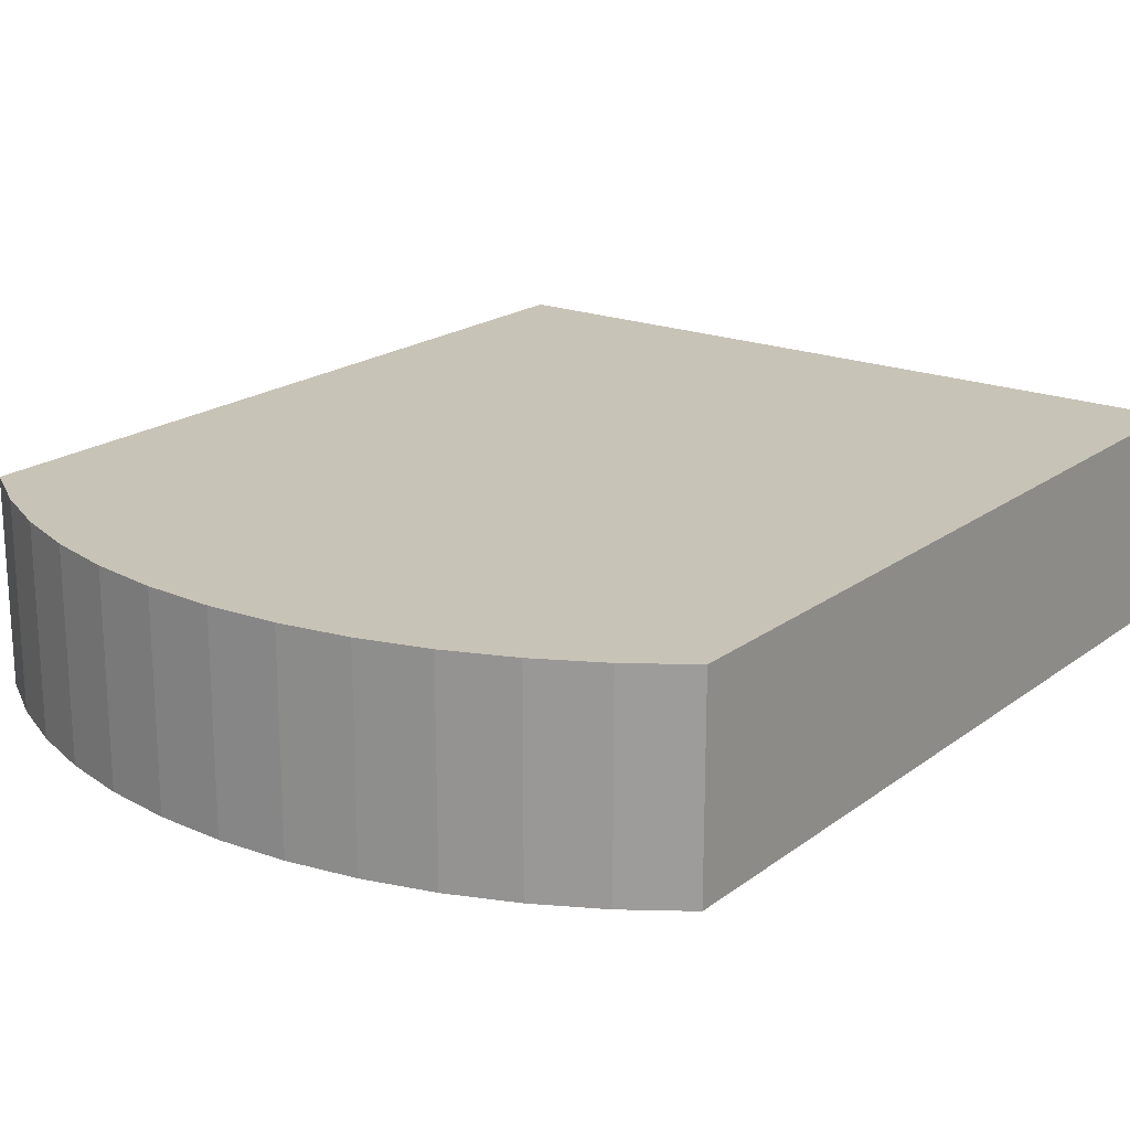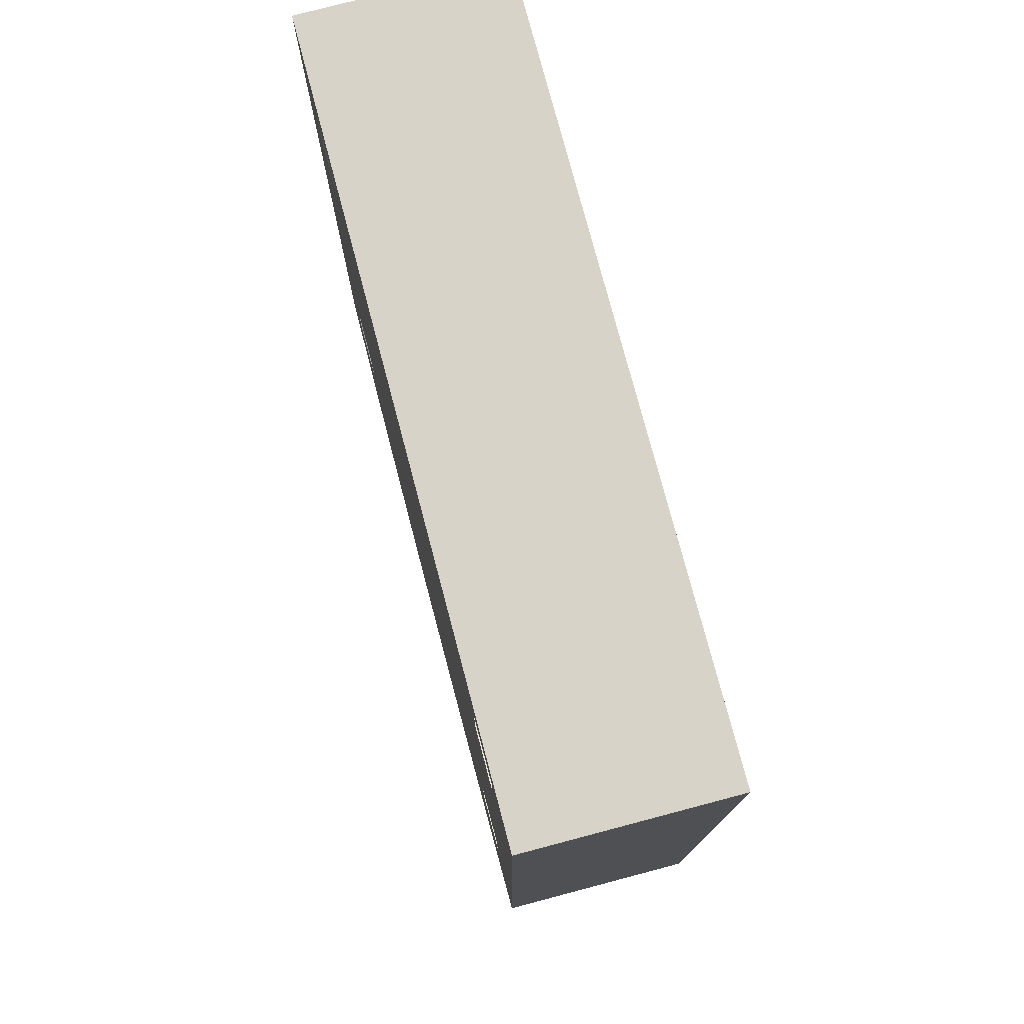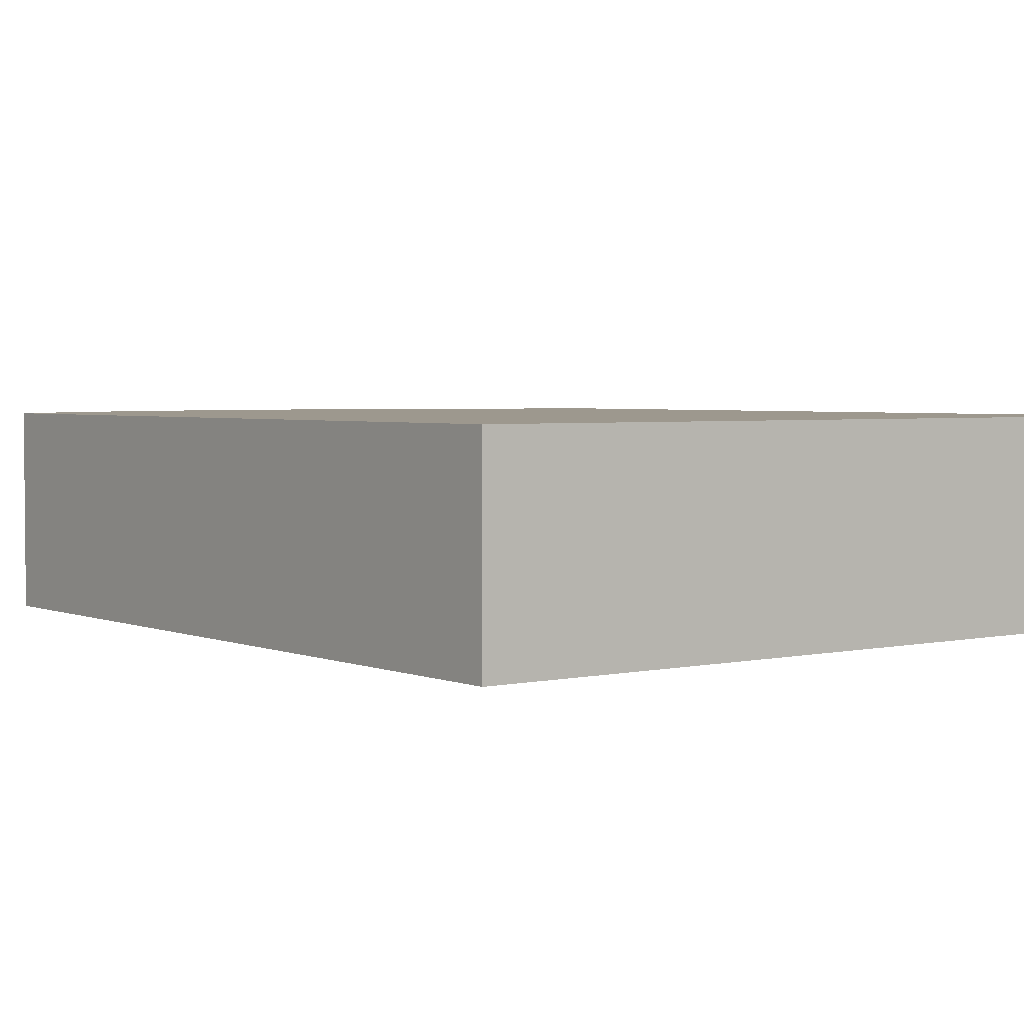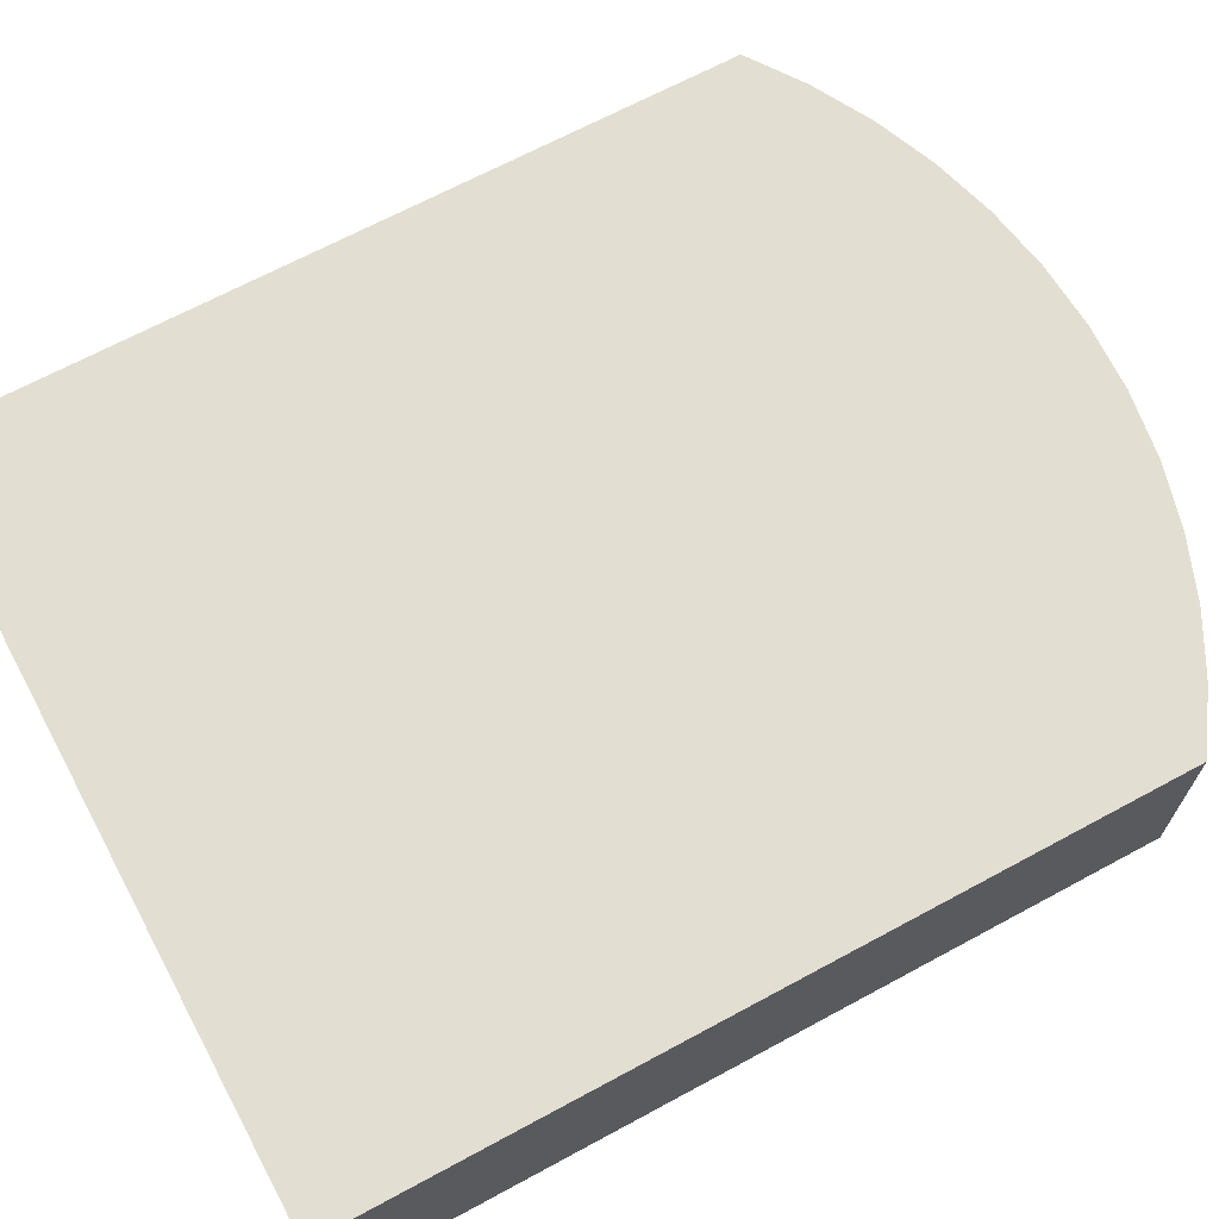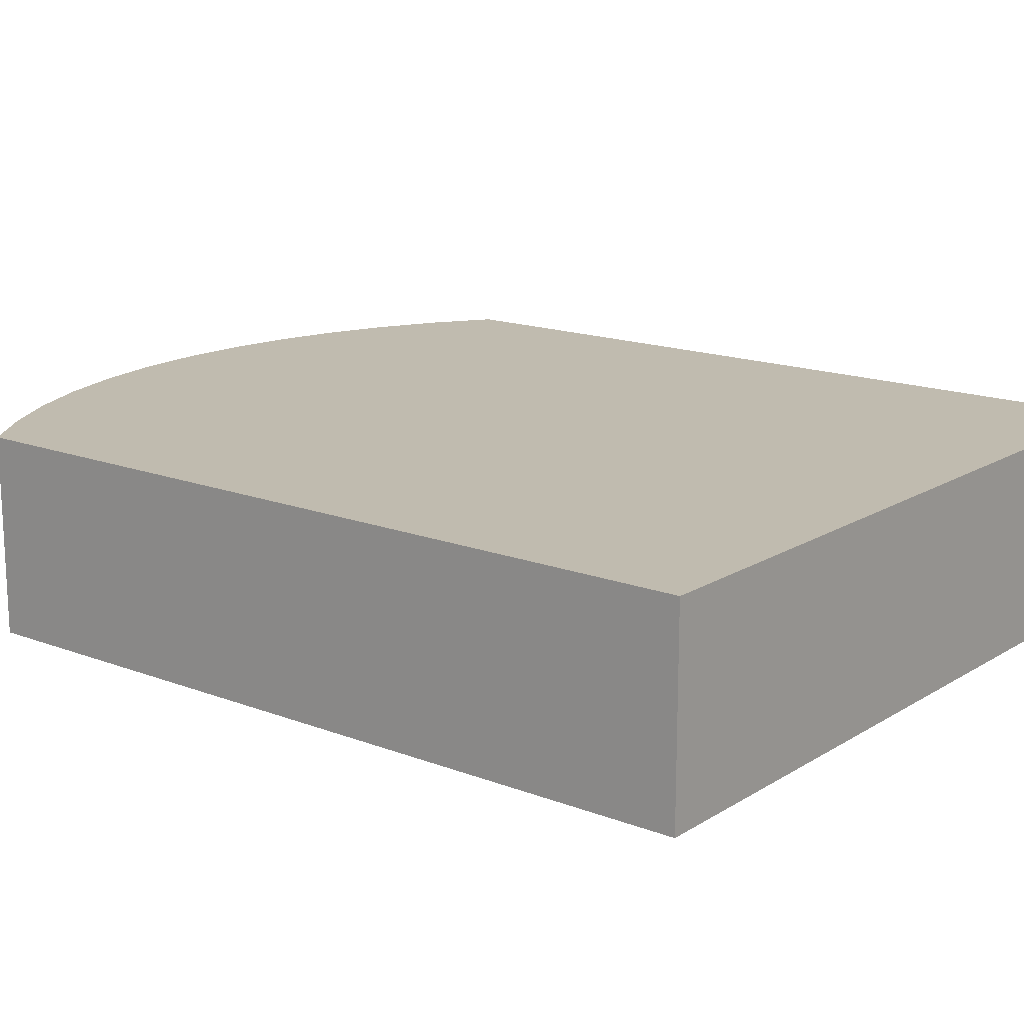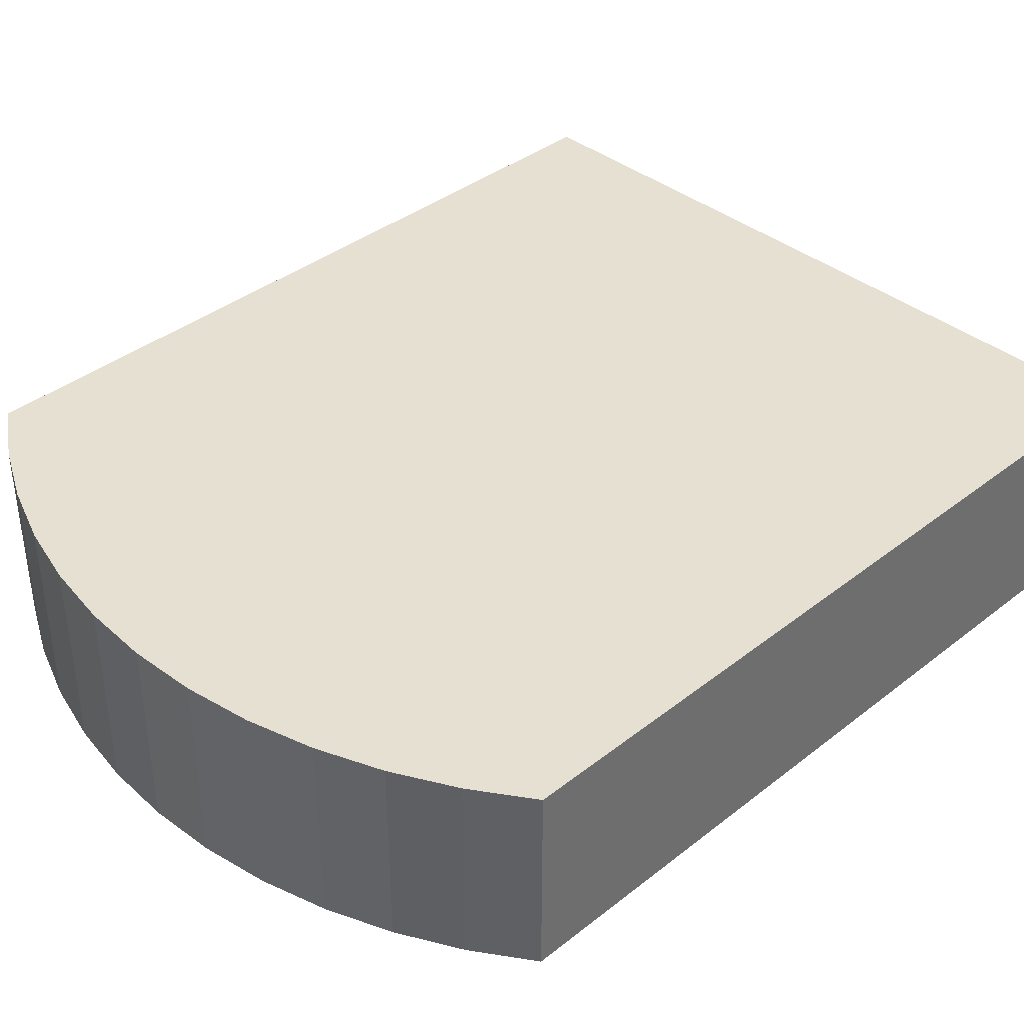
<metadata>
{"format":"obj","ext":"obj","renderer":"f3d","projection":"perspective","resolution":1024,"background":"white","views":[{"elev":19.6,"azim":-143.5,"up":"+Y"},{"elev":77.0,"azim":75.2,"up":"+Z"},{"elev":3.2,"azim":-37.0,"up":"+Y"},{"elev":67.7,"azim":61.6,"up":"+Y"},{"elev":15.9,"azim":-51.5,"up":"+Y"},{"elev":38.4,"azim":-134.6,"up":"+Y"}]}
</metadata>
<code>
v 0.3265 -0.3065 -0.1803
v 0.3265 -0.2181 0.5286
v 0.3265 -0.3065 0.5286
v 0.3265 -0.1298 0.4402
v 0.3265 -0.1298 -0.1803
v 0.3265 -0.1298 -0.1803
v 0.3265 -0.3065 -0.1803
v 0.3265 -0.1298 0.4402
v 0.3265 -0.2181 0.5286
v 0.3265 -0.3065 0.5286
v -0.3423 -0.1298 0.5286
v -0.2928 -0.1298 -0.2138
v -0.3423 -0.1298 -0.1803
v 0.3265 -0.1298 0.5286
v -0.2399 -0.1298 -0.2418
v -0.1843 -0.1298 -0.2639
v -0.1267 -0.1298 -0.2798
v -0.06762 -0.1298 -0.2895
v -0.007897 -0.1298 -0.2927
v 0.05183 -0.1298 -0.2895
v 0.1109 -0.1298 -0.2798
v 0.1685 -0.1298 -0.2639
v 0.2241 -0.1298 -0.2418
v 0.277 -0.1298 -0.2138
v 0.3265 -0.1298 -0.1803
v 0.3265 -0.1298 0.4402
v 0.3265 -0.1298 0.4402
v 0.3265 -0.1298 0.5286
v 0.3265 -0.1298 -0.1803
v 0.277 -0.1298 -0.2138
v 0.2241 -0.1298 -0.2418
v 0.1685 -0.1298 -0.2639
v 0.1109 -0.1298 -0.2798
v 0.05183 -0.1298 -0.2895
v -0.007897 -0.1298 -0.2927
v -0.06762 -0.1298 -0.2895
v -0.1267 -0.1298 -0.2798
v -0.1843 -0.1298 -0.2639
v -0.2399 -0.1298 -0.2418
v -0.2928 -0.1298 -0.2138
v -0.3423 -0.1298 0.5286
v -0.3423 -0.1298 -0.1803
v 0.3265 -0.1298 0.5286
v 0.3265 -0.1298 0.5286
v 0.3265 -0.2181 0.5286
v -0.3423 -0.3065 0.5286
v 0.3265 -0.3065 0.5286
v -0.3423 -0.1298 0.5286
v 0.3265 -0.1298 0.5286
v 0.3265 -0.1298 0.5286
v 0.3265 -0.2181 0.5286
v -0.3423 -0.1298 0.5286
v -0.3423 -0.3065 0.5286
v 0.3265 -0.3065 0.5286
v 0.2156 -0.3065 0.4208
v 0.2181 -0.3065 -0.03494
v 0.2684 -0.3065 0.4208
v 0.2181 -0.3065 -0.08774
v 0.2709 -0.3065 -0.03494
v 0.2684 -0.3065 0.4737
v 0.1685 -0.3065 -0.2639
v 0.2241 -0.3065 -0.2418
v 0.2709 -0.3065 -0.08774
v 0.277 -0.3065 -0.2138
v -0.2928 -0.3065 -0.2138
v -0.3423 -0.3065 0.5286
v -0.3423 -0.3065 -0.1803
v -0.283 -0.3065 0.4737
v 0.3265 -0.3065 0.5286
v -0.283 -0.3065 -0.08774
v -0.283 -0.3065 -0.03494
v -0.283 -0.3065 0.4208
v -0.2302 -0.3065 0.4737
v 0.2156 -0.3065 0.4737
v -0.1843 -0.3065 -0.2639
v -0.1267 -0.3065 -0.2798
v -0.06762 -0.3065 -0.2895
v -0.007897 -0.3065 -0.2927
v 0.05183 -0.3065 -0.2895
v 0.1109 -0.3065 -0.2798
v 0.3265 -0.3065 -0.1803
v -0.2399 -0.3065 -0.2418
v -0.2302 -0.3065 -0.08774
v -0.2302 -0.3065 -0.03494
v -0.2302 -0.3065 0.4208
v -0.2302 -0.3065 0.4208
v -0.2302 -0.3065 -0.03494
v -0.283 -0.3065 0.4208
v -0.283 -0.3065 -0.03494
v -0.2302 -0.3065 0.4737
v -0.1843 -0.3065 -0.2639
v -0.2302 -0.3065 -0.08774
v -0.2399 -0.3065 -0.2418
v -0.283 -0.3065 -0.08774
v -0.2928 -0.3065 -0.2138
v 0.3265 -0.3065 -0.1803
v 0.277 -0.3065 -0.2138
v 0.3265 -0.3065 0.5286
v 0.2709 -0.3065 -0.03494
v 0.2684 -0.3065 0.4737
v 0.2156 -0.3065 0.4737
v 0.2156 -0.3065 0.4208
v 0.1685 -0.3065 -0.2639
v 0.1109 -0.3065 -0.2798
v 0.05183 -0.3065 -0.2895
v -0.007897 -0.3065 -0.2927
v -0.06762 -0.3065 -0.2895
v -0.1267 -0.3065 -0.2798
v -0.283 -0.3065 0.4737
v -0.3423 -0.3065 0.5286
v -0.3423 -0.3065 -0.1803
v 0.2709 -0.3065 -0.08774
v 0.2241 -0.3065 -0.2418
v 0.2181 -0.3065 -0.08774
v 0.2684 -0.3065 0.4208
v 0.2181 -0.3065 -0.03494
v 0.277 -0.1298 -0.2138
v 0.3265 -0.3065 -0.1803
v 0.277 -0.3065 -0.2138
v 0.3265 -0.1298 -0.1803
v 0.3265 -0.1298 -0.1803
v 0.277 -0.1298 -0.2138
v 0.3265 -0.3065 -0.1803
v 0.277 -0.3065 -0.2138
v 0.2241 -0.1298 -0.2418
v 0.2241 -0.3065 -0.2418
v 0.2241 -0.1298 -0.2418
v 0.2241 -0.3065 -0.2418
v 0.1685 -0.1298 -0.2639
v 0.1685 -0.3065 -0.2639
v 0.1685 -0.1298 -0.2639
v 0.1685 -0.3065 -0.2639
v 0.1109 -0.1298 -0.2798
v 0.1109 -0.3065 -0.2798
v 0.1109 -0.1298 -0.2798
v 0.1109 -0.3065 -0.2798
v 0.05183 -0.1298 -0.2895
v 0.05183 -0.3065 -0.2895
v 0.05183 -0.1298 -0.2895
v 0.05183 -0.3065 -0.2895
v -0.007897 -0.1298 -0.2927
v -0.007897 -0.3065 -0.2927
v -0.007897 -0.1298 -0.2927
v -0.007897 -0.3065 -0.2927
v -0.06762 -0.1298 -0.2895
v -0.06762 -0.3065 -0.2895
v -0.06762 -0.1298 -0.2895
v -0.06762 -0.3065 -0.2895
v -0.1267 -0.1298 -0.2798
v -0.1267 -0.3065 -0.2798
v -0.1267 -0.1298 -0.2798
v -0.1267 -0.3065 -0.2798
v -0.1843 -0.1298 -0.2639
v -0.1843 -0.3065 -0.2639
v -0.1843 -0.1298 -0.2639
v -0.1843 -0.3065 -0.2639
v -0.2399 -0.1298 -0.2418
v -0.2399 -0.3065 -0.2418
v -0.2399 -0.1298 -0.2418
v -0.2399 -0.3065 -0.2418
v -0.2928 -0.3065 -0.2138
v -0.2928 -0.1298 -0.2138
v -0.2928 -0.1298 -0.2138
v -0.2928 -0.3065 -0.2138
v -0.3423 -0.3065 -0.1803
v -0.3423 -0.1298 -0.1803
v -0.3423 -0.1298 -0.1803
v -0.3423 -0.3065 -0.1803
v -0.3423 -0.1298 -0.1803
v -0.3423 -0.3065 0.5286
v -0.3423 -0.1298 0.5286
v -0.3423 -0.3065 -0.1803
v -0.3423 -0.3065 -0.1803
v -0.3423 -0.1298 -0.1803
v -0.3423 -0.3065 0.5286
v -0.3423 -0.1298 0.5286
f 1 2 3
f 2 1 4
f 4 1 5
f 6 7 8
f 8 7 9
f 10 9 7
f 11 12 13
f 12 11 14
f 12 14 15
f 15 14 16
f 16 14 17
f 17 14 18
f 18 14 19
f 19 14 20
f 20 14 21
f 21 14 22
f 22 14 23
f 23 14 24
f 24 14 25
f 25 14 26
f 27 28 29
f 29 28 30
f 30 28 31
f 31 28 32
f 32 28 33
f 33 28 34
f 34 28 35
f 35 28 36
f 36 28 37
f 37 28 38
f 38 28 39
f 39 28 40
f 28 41 40
f 42 40 41
f 4 43 2
f 9 44 8
f 45 46 47
f 46 45 48
f 48 45 49
f 50 51 52
f 52 51 53
f 54 53 51
f 55 56 57
f 56 55 58
f 57 56 59
f 57 59 60
f 61 58 55
f 58 61 62
f 58 62 63
f 63 62 64
f 63 64 59
f 65 66 67
f 66 65 68
f 66 68 69
f 68 65 70
f 68 70 71
f 68 71 72
f 69 68 73
f 69 73 74
f 74 73 75
f 74 75 76
f 74 76 77
f 74 77 78
f 74 78 79
f 74 79 80
f 74 80 61
f 74 61 55
f 69 74 60
f 69 60 59
f 69 59 64
f 69 64 81
f 82 70 65
f 70 82 83
f 83 82 75
f 83 75 84
f 84 75 85
f 85 75 73
f 84 72 71
f 72 84 85
f 86 87 88
f 89 88 87
f 90 91 86
f 86 91 87
f 87 91 92
f 91 93 92
f 92 93 94
f 95 94 93
f 96 97 98
f 97 99 98
f 99 100 98
f 100 101 98
f 102 103 101
f 103 104 101
f 104 105 101
f 105 106 101
f 106 107 101
f 107 108 101
f 108 91 101
f 91 90 101
f 101 90 98
f 90 109 98
f 88 89 109
f 89 94 109
f 94 95 109
f 98 109 110
f 109 95 110
f 111 110 95
f 99 97 112
f 97 113 112
f 112 113 114
f 113 103 114
f 102 114 103
f 100 99 115
f 99 116 115
f 114 102 116
f 115 116 102
f 117 118 119
f 118 117 120
f 121 122 123
f 124 123 122
f 125 119 126
f 119 125 117
f 122 127 124
f 128 124 127
f 129 126 130
f 126 129 125
f 127 131 128
f 132 128 131
f 133 130 134
f 130 133 129
f 131 135 132
f 136 132 135
f 137 134 138
f 134 137 133
f 135 139 136
f 140 136 139
f 141 138 142
f 138 141 137
f 139 143 140
f 144 140 143
f 145 142 146
f 142 145 141
f 143 147 144
f 148 144 147
f 149 146 150
f 146 149 145
f 147 151 148
f 152 148 151
f 153 150 154
f 150 153 149
f 151 155 152
f 156 152 155
f 157 154 158
f 154 157 153
f 155 159 156
f 160 156 159
f 161 157 158
f 157 161 162
f 163 164 159
f 160 159 164
f 165 162 161
f 162 165 166
f 167 168 163
f 164 163 168
f 169 170 171
f 170 169 172
f 173 174 175
f 176 175 174

</code>
